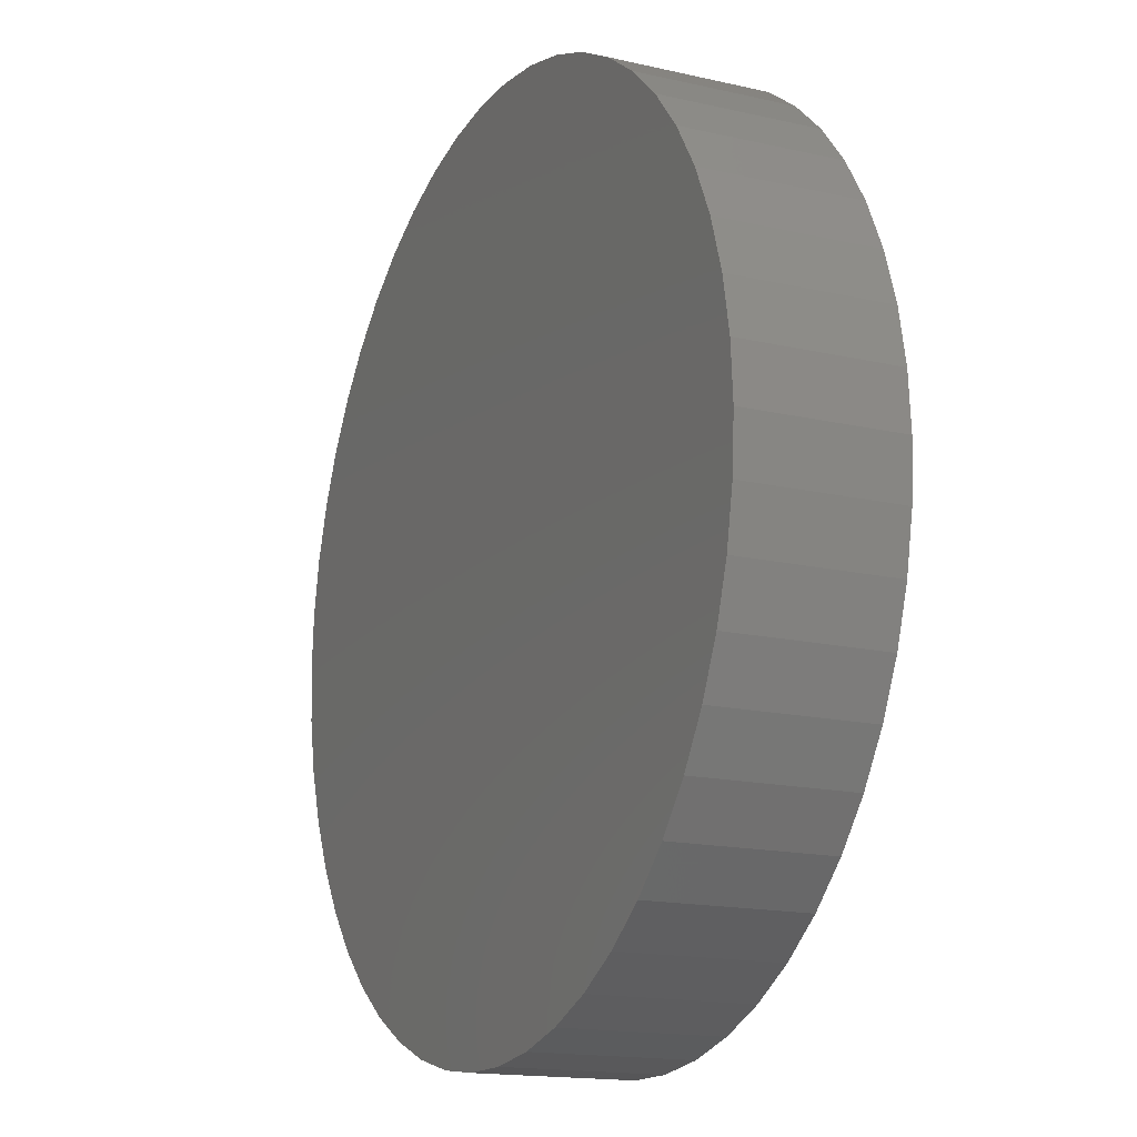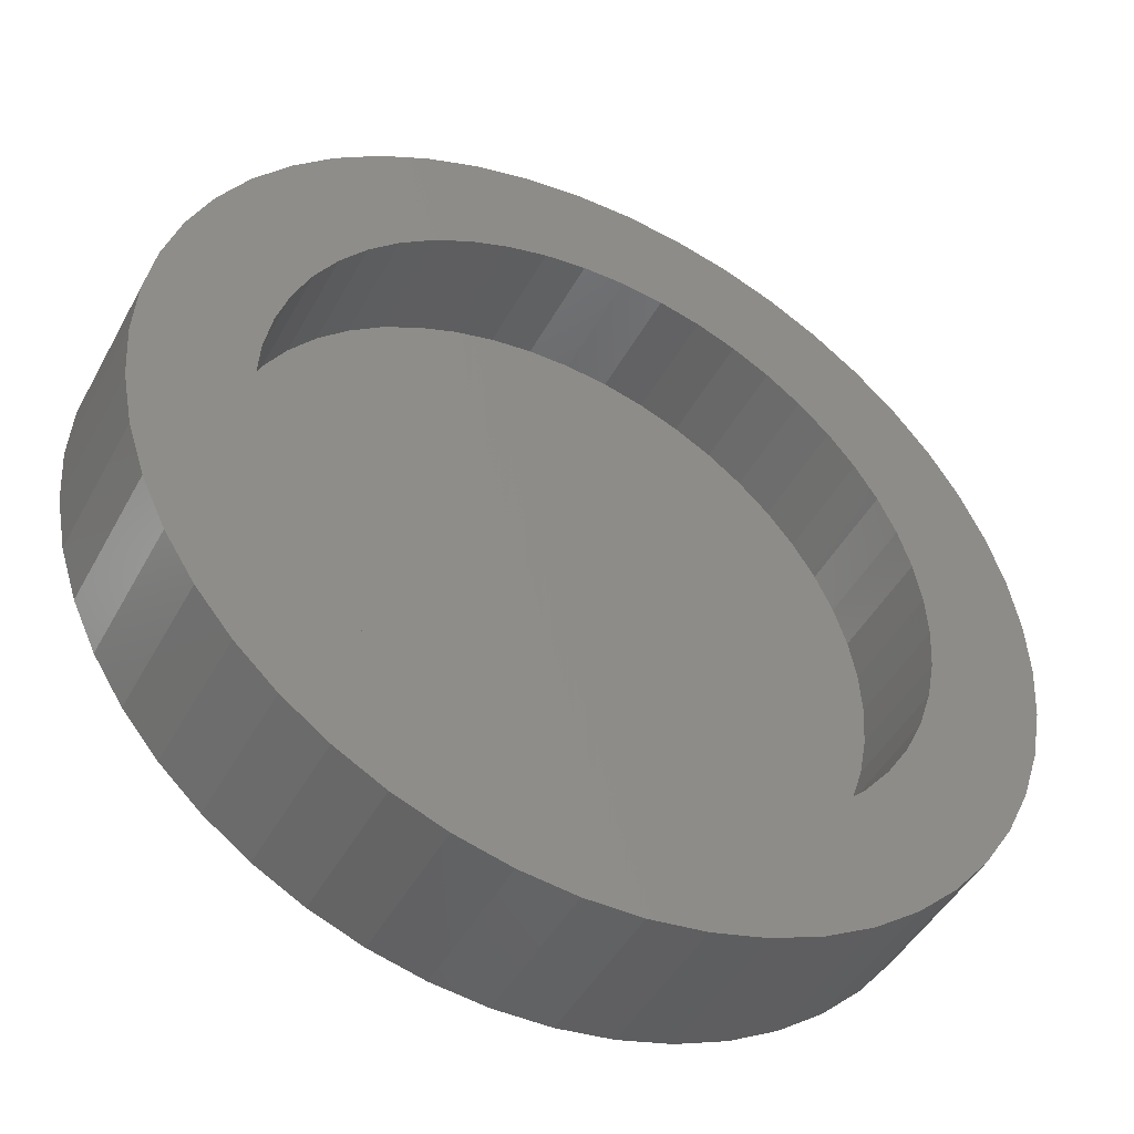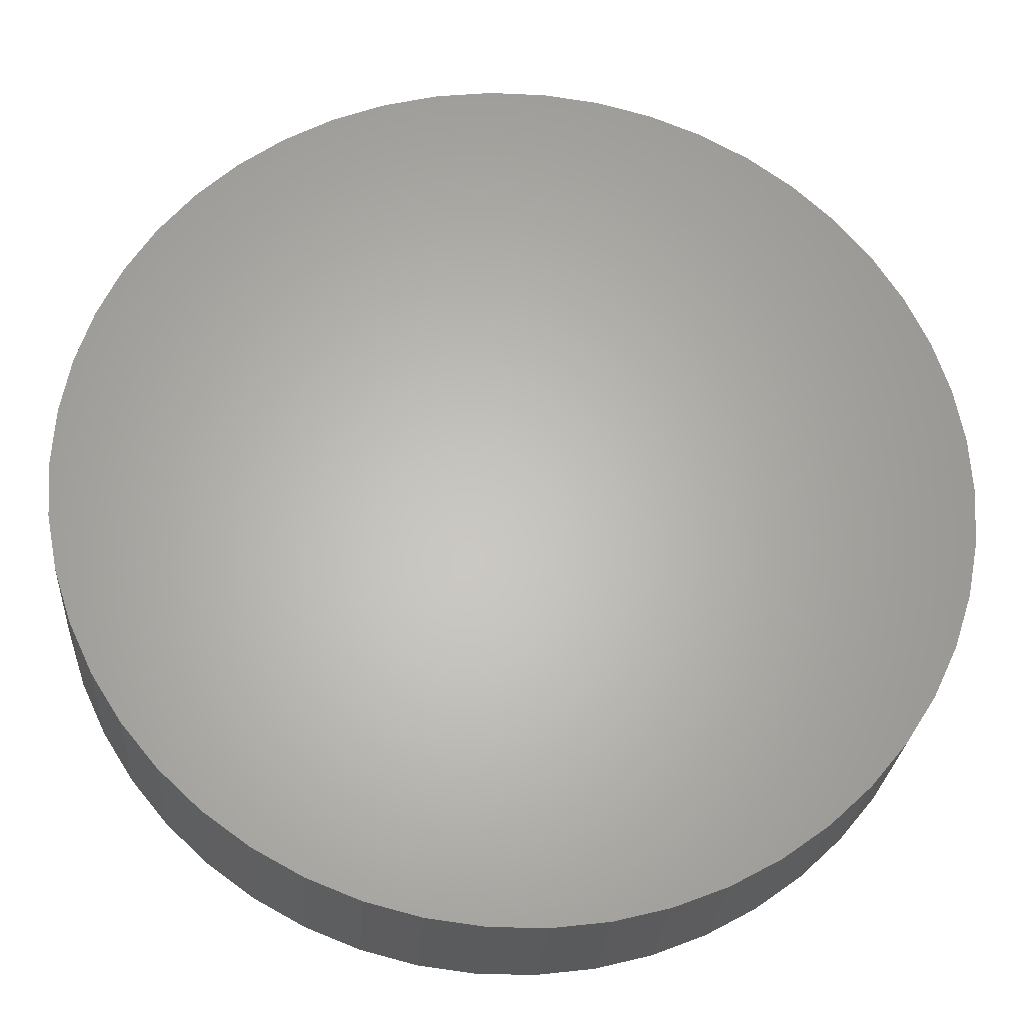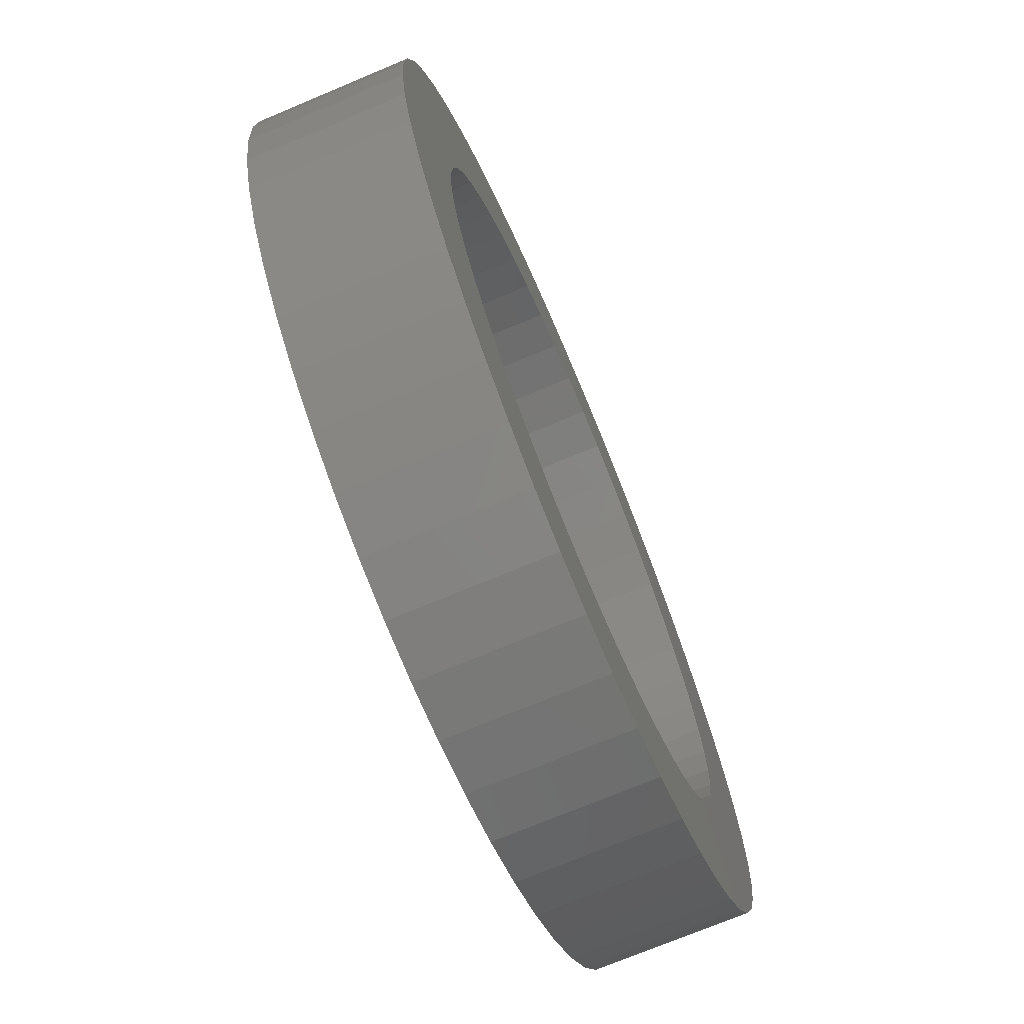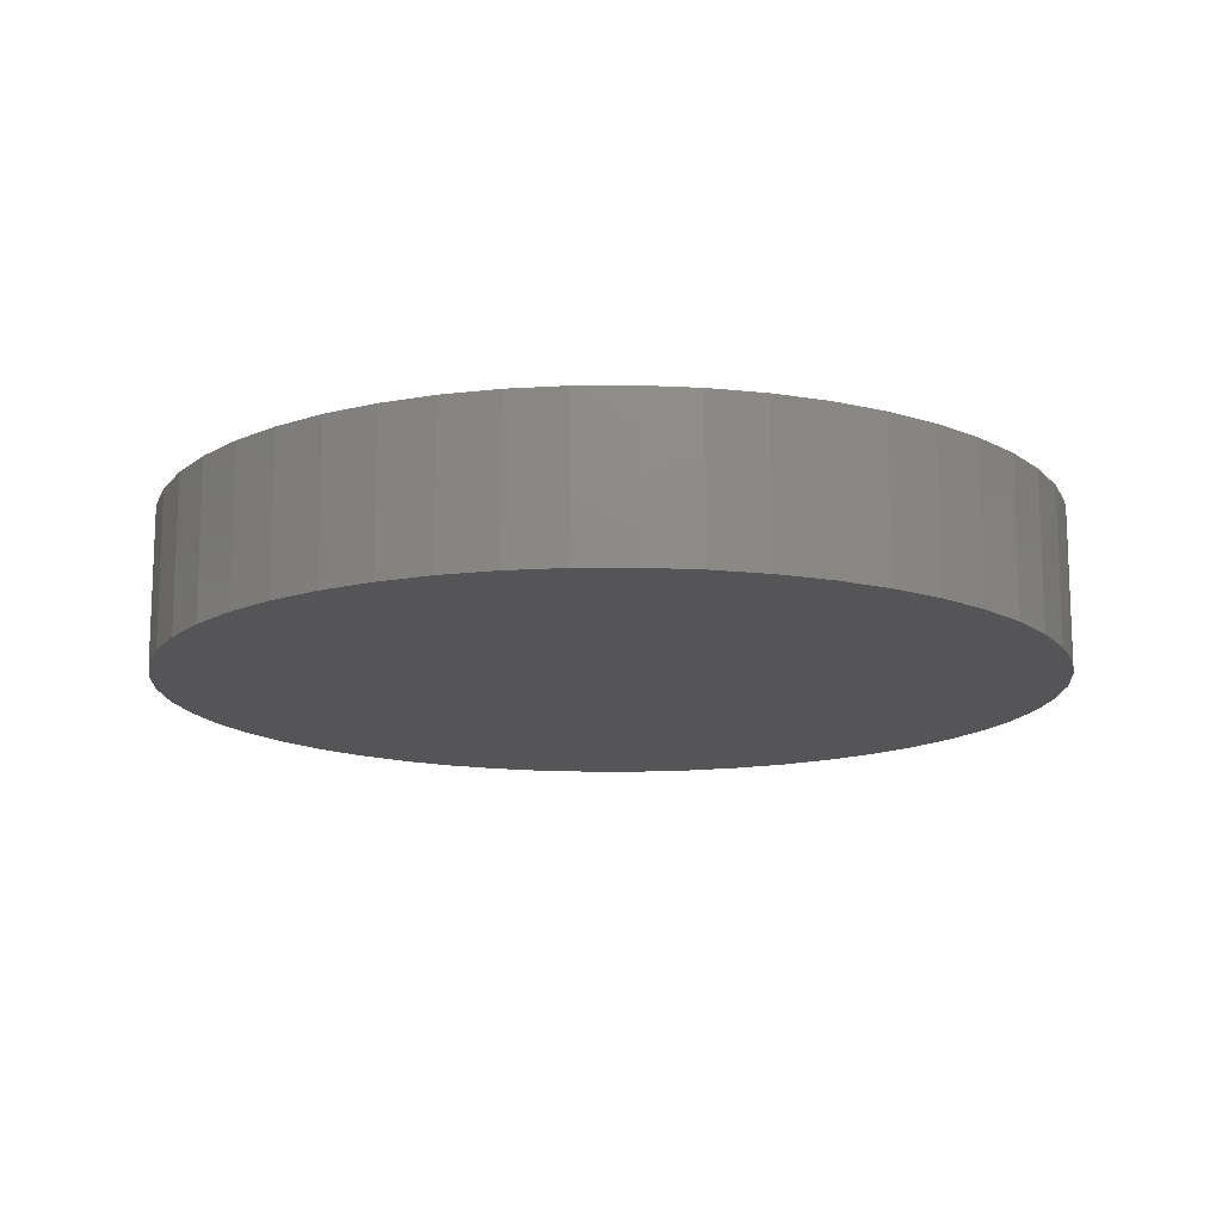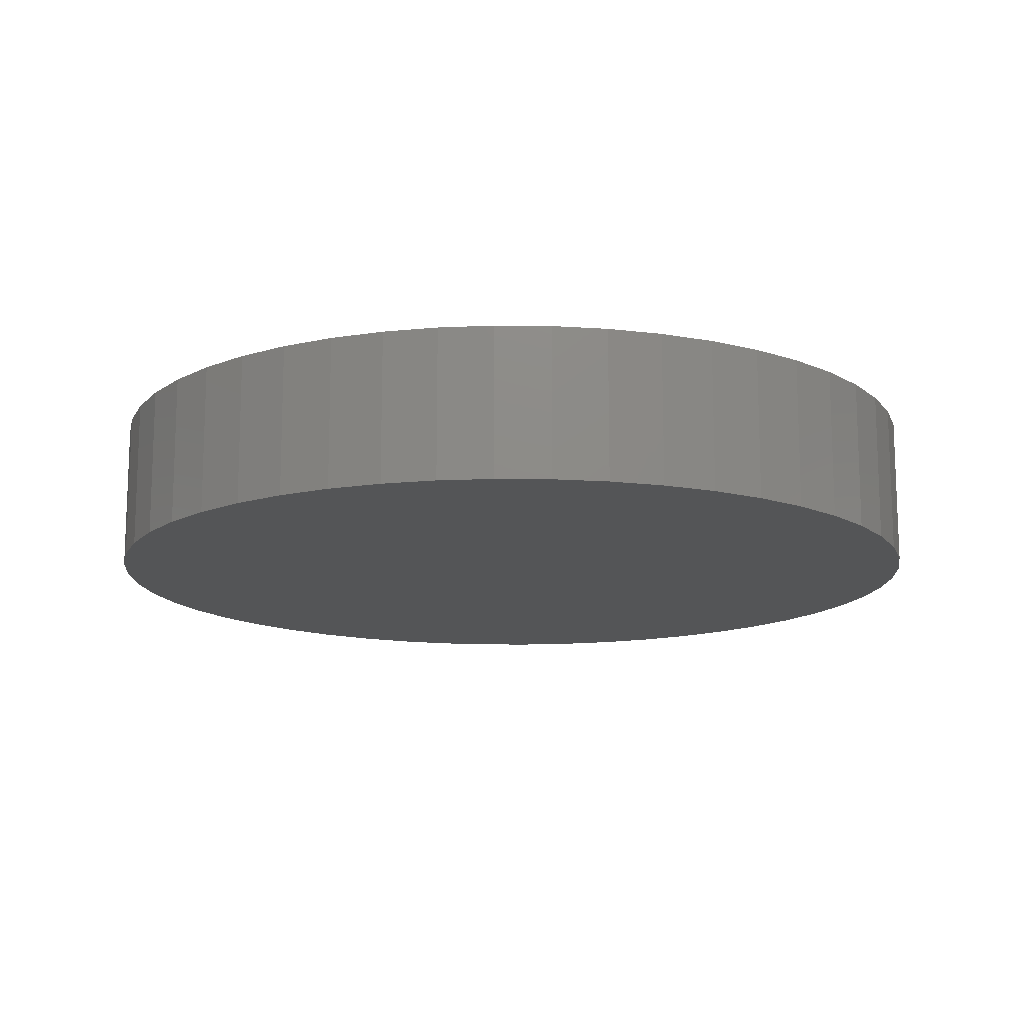
<metadata>
{"format":"stl","ext":"stl","renderer":"f3d","projection":"perspective","resolution":1024,"background":"white","views":[{"elev":-16.0,"azim":-115.5,"up":"+Y"},{"elev":-46.1,"azim":-27.2,"up":"+Y"},{"elev":-25.8,"azim":175.9,"up":"+Y"},{"elev":-72.2,"azim":-67.2,"up":"+Y"},{"elev":-14.3,"azim":144.8,"up":"+Z"},{"elev":-13.9,"azim":-138.2,"up":"+Z"}]}
</metadata>
<code>
# stl→obj: 200 verts, 396 faces
v 11.5 0 0
v 11.41 1.441 -4
v 11.41 1.441 0
v 11.5 0 -4
v -11.5 0 -4
v -11.41 1.441 0
v -11.41 1.441 -4
v -11.5 0 0
v 0.7221 11.48 -4
v -0.7221 11.48 0
v 0.7221 11.48 0
v -0.7221 11.48 -4
v -0.7221 -11.48 -4
v 0.7221 -11.48 0
v -0.7221 -11.48 0
v 0.7221 -11.48 -4
v 8.383 -7.872 0
v 9.304 -6.76 -4
v 9.304 -6.76 0
v 8.383 -7.872 -4
v 8.383 7.872 -4
v 7.33 8.861 0
v 8.383 7.872 0
v 7.33 8.861 -4
v -7.33 8.861 -4
v -8.383 7.872 0
v -7.33 8.861 0
v -8.383 7.872 -4
v -3.554 10.94 -4
v -4.896 10.41 0
v -3.554 10.94 0
v -4.896 10.41 -4
v 10.69 4.233 0
v 10.08 5.54 -4
v 10.08 5.54 0
v 10.69 4.233 -4
v 4.896 10.41 -4
v 3.554 10.94 0
v 4.896 10.41 0
v 3.554 10.94 -4
v 6.162 9.71 -4
v 6.162 9.71 0
v -10.69 4.233 -4
v -10.08 5.54 0
v -10.08 5.54 -4
v -10.69 4.233 0
v -9.304 6.76 -4
v -9.304 6.76 0
v 8.6 0 0
v 8.532 1.078 0
v 11.14 2.86 0
v 11.41 -1.441 0
v 8.33 2.139 0
v 8.532 -1.078 0
v 7.996 3.166 0
v 11.14 -2.86 0
v 7.536 4.143 0
v 9.304 6.76 0
v 8.33 -2.139 0
v 10.69 -4.233 0
v 6.958 5.055 0
v 6.269 5.887 0
v 5.482 6.626 0
v 4.608 7.261 0
v 3.662 7.782 0
v 2.658 8.179 0
v 2.155 11.3 0
v 1.611 8.448 0
v 0.54 8.583 0
v -0.54 8.583 0
v -1.611 8.448 0
v -2.155 11.3 0
v -2.658 8.179 0
v -3.662 7.782 0
v -4.608 7.261 0
v -6.162 9.71 0
v -5.482 6.626 0
v -6.269 5.887 0
v -6.958 5.055 0
v -7.536 4.143 0
v -7.996 3.166 0
v -8.33 2.139 0
v 7.996 -3.166 0
v 10.08 -5.54 0
v 7.536 -4.143 0
v 6.958 -5.055 0
v 6.269 -5.887 0
v 7.33 -8.861 0
v 5.482 -6.626 0
v 6.162 -9.71 0
v 4.608 -7.261 0
v 4.896 -10.41 0
v 3.662 -7.782 0
v 3.554 -10.94 0
v 2.658 -8.179 0
v 2.155 -11.3 0
v 1.611 -8.448 0
v 0.54 -8.583 0
v -0.54 -8.583 0
v -1.611 -8.448 0
v -2.155 -11.3 0
v -2.658 -8.179 0
v -3.554 -10.94 0
v -3.662 -7.782 0
v -4.896 -10.41 0
v -4.608 -7.261 0
v -6.162 -9.71 0
v -5.482 -6.626 0
v -7.33 -8.861 0
v -6.269 -5.887 0
v -8.383 -7.872 0
v -6.958 -5.055 0
v -9.304 -6.76 0
v -7.536 -4.143 0
v -10.08 -5.54 0
v -7.996 -3.166 0
v -10.69 -4.233 0
v -8.33 -2.139 0
v -11.14 -2.86 0
v -8.532 -1.078 0
v -11.41 -1.441 0
v -8.6 0 0
v -11.14 2.86 0
v -8.532 1.078 0
v -2.155 11.3 -4
v 11.41 -1.441 -4
v 11.14 -2.86 -4
v 11.14 2.86 -4
v 10.69 -4.233 -4
v 10.08 -5.54 -4
v 9.304 6.76 -4
v 7.33 -8.861 -4
v 6.162 -9.71 -4
v 4.896 -10.41 -4
v 3.554 -10.94 -4
v 2.155 -11.3 -4
v 2.155 11.3 -4
v -2.155 -11.3 -4
v -3.554 -10.94 -4
v -4.896 -10.41 -4
v -6.162 -9.71 -4
v -6.162 9.71 -4
v -7.33 -8.861 -4
v -8.383 -7.872 -4
v -9.304 -6.76 -4
v -10.08 -5.54 -4
v -10.69 -4.233 -4
v -11.14 -2.86 -4
v -11.14 2.86 -4
v -11.41 -1.441 -4
v 8.6 0 -3
v 8.532 1.078 -3
v -8.532 1.078 -3
v -8.6 0 -3
v -0.54 8.583 -3
v 0.54 8.583 -3
v 0.54 -8.583 -3
v -0.54 -8.583 -3
v 6.269 -5.887 -3
v 5.482 -6.626 -3
v 5.482 6.626 -3
v 6.269 5.887 -3
v -6.269 5.887 -3
v -5.482 6.626 -3
v -3.662 7.782 -3
v -2.658 8.179 -3
v 7.996 3.166 -3
v 7.536 4.143 -3
v 8.33 2.139 -3
v 2.658 8.179 -3
v 3.662 7.782 -3
v 4.608 7.261 -3
v -7.536 4.143 -3
v -7.996 3.166 -3
v -6.958 5.055 -3
v -8.33 2.139 -3
v -4.608 7.261 -3
v -1.611 8.448 -3
v 3.662 -7.782 -3
v 2.658 -8.179 -3
v 6.958 5.055 -3
v 1.611 8.448 -3
v 8.33 -2.139 -3
v 8.532 -1.078 -3
v -6.958 -5.055 -3
v -6.269 -5.887 -3
v 7.996 -3.166 -3
v 7.536 -4.143 -3
v 6.958 -5.055 -3
v 4.608 -7.261 -3
v 1.611 -8.448 -3
v -1.611 -8.448 -3
v -2.658 -8.179 -3
v -3.662 -7.782 -3
v -4.608 -7.261 -3
v -5.482 -6.626 -3
v -7.536 -4.143 -3
v -7.996 -3.166 -3
v -8.33 -2.139 -3
v -8.532 -1.078 -3
f 1 2 3
f 2 1 4
f 5 6 7
f 6 5 8
f 9 10 11
f 10 9 12
f 13 14 15
f 14 13 16
f 17 18 19
f 18 17 20
f 21 22 23
f 22 21 24
f 25 26 27
f 26 25 28
f 29 30 31
f 30 29 32
f 33 34 35
f 34 33 36
f 37 38 39
f 38 37 40
f 41 39 42
f 39 41 37
f 43 44 45
f 44 43 46
f 47 26 28
f 26 47 48
f 49 1 3
f 50 3 51
f 1 49 52
f 53 51 33
f 54 52 49
f 55 33 35
f 52 54 56
f 57 35 58
f 59 56 54
f 56 59 60
f 3 50 49
f 61 58 23
f 51 53 50
f 33 55 53
f 35 57 55
f 62 23 22
f 58 61 57
f 23 62 61
f 63 22 42
f 22 63 62
f 64 42 39
f 42 64 63
f 39 65 64
f 38 65 39
f 38 66 65
f 67 66 38
f 67 68 66
f 11 68 67
f 11 69 68
f 11 70 69
f 10 70 11
f 10 71 70
f 72 71 10
f 72 73 71
f 31 73 72
f 31 74 73
f 30 74 31
f 74 30 75
f 76 75 30
f 75 76 77
f 27 77 76
f 77 27 78
f 26 78 27
f 78 26 79
f 48 79 26
f 79 48 80
f 44 80 48
f 80 44 81
f 46 81 44
f 81 46 82
f 83 60 59
f 60 83 84
f 85 84 83
f 84 85 19
f 86 19 85
f 19 86 17
f 87 17 86
f 17 87 88
f 89 88 87
f 88 89 90
f 91 90 89
f 90 91 92
f 93 92 91
f 93 94 92
f 95 94 93
f 95 96 94
f 97 96 95
f 97 14 96
f 98 14 97
f 99 14 98
f 99 15 14
f 100 15 99
f 100 101 15
f 102 101 100
f 102 103 101
f 104 103 102
f 105 104 106
f 104 105 103
f 107 106 108
f 106 107 105
f 109 108 110
f 111 110 112
f 108 109 107
f 113 112 114
f 115 114 116
f 117 116 118
f 110 111 109
f 119 118 120
f 121 120 122
f 123 82 46
f 112 113 111
f 82 123 124
f 114 115 113
f 6 124 123
f 116 117 115
f 124 6 122
f 118 119 117
f 8 122 6
f 120 121 119
f 122 8 121
f 12 72 10
f 72 12 125
f 126 2 4
f 127 2 126
f 127 128 2
f 129 128 127
f 129 36 128
f 130 36 129
f 130 34 36
f 18 34 130
f 18 131 34
f 20 131 18
f 20 21 131
f 132 21 20
f 132 24 21
f 133 24 132
f 133 41 24
f 134 41 133
f 134 37 41
f 135 37 134
f 135 40 37
f 136 40 135
f 136 137 40
f 16 137 136
f 16 9 137
f 13 9 16
f 13 12 9
f 138 12 13
f 138 125 12
f 139 125 138
f 139 29 125
f 140 29 139
f 140 32 29
f 141 32 140
f 141 142 32
f 143 142 141
f 143 25 142
f 144 25 143
f 144 28 25
f 145 28 144
f 145 47 28
f 146 47 145
f 146 45 47
f 147 45 146
f 147 43 45
f 148 43 147
f 148 149 43
f 150 149 148
f 150 7 149
f 7 150 5
f 16 96 14
f 96 16 136
f 51 36 33
f 36 51 128
f 3 128 51
f 128 3 2
f 58 21 23
f 21 58 131
f 35 131 58
f 131 35 34
f 40 67 38
f 67 40 137
f 137 11 67
f 11 137 9
f 24 42 22
f 42 24 41
f 45 48 47
f 48 45 44
f 149 46 43
f 46 149 123
f 7 123 149
f 123 7 6
f 32 76 30
f 76 32 142
f 142 27 76
f 27 142 25
f 125 31 72
f 31 125 29
f 52 4 1
f 4 52 126
f 146 117 147
f 117 146 115
f 134 90 92
f 90 134 133
f 60 127 56
f 127 60 129
f 139 101 103
f 101 139 138
f 148 121 150
f 121 148 119
f 150 8 5
f 8 150 121
f 147 119 148
f 119 147 117
f 132 17 88
f 17 132 20
f 135 92 94
f 92 135 134
f 136 94 96
f 94 136 135
f 19 130 84
f 130 19 18
f 56 126 52
f 126 56 127
f 138 15 101
f 15 138 13
f 140 103 105
f 103 140 139
f 144 113 145
f 113 144 111
f 144 109 111
f 109 144 143
f 133 88 90
f 88 133 132
f 84 129 60
f 129 84 130
f 145 115 146
f 115 145 113
f 141 105 107
f 105 141 140
f 143 107 109
f 107 143 141
f 151 50 152
f 50 151 49
f 122 153 124
f 153 122 154
f 155 69 70
f 69 155 156
f 157 99 98
f 99 157 158
f 159 89 87
f 89 159 160
f 161 62 63
f 62 161 162
f 163 77 78
f 77 163 164
f 165 73 74
f 73 165 166
f 167 57 168
f 57 167 55
f 152 53 169
f 53 152 50
f 170 65 66
f 65 170 171
f 172 63 64
f 63 172 161
f 81 173 80
f 173 81 174
f 79 163 78
f 163 79 175
f 82 174 81
f 174 82 176
f 177 74 75
f 74 177 165
f 166 71 73
f 71 166 178
f 179 95 93
f 95 179 180
f 169 55 167
f 55 169 53
f 181 62 162
f 62 181 61
f 168 61 181
f 61 168 57
f 182 66 68
f 66 182 170
f 156 68 69
f 68 156 182
f 171 64 65
f 64 171 172
f 80 175 79
f 175 80 173
f 124 176 82
f 176 124 153
f 164 75 77
f 75 164 177
f 178 70 71
f 70 178 155
f 183 54 184
f 54 183 59
f 110 185 112
f 185 110 186
f 152 184 151
f 169 184 152
f 169 183 184
f 167 183 169
f 167 187 183
f 168 187 167
f 168 188 187
f 181 188 168
f 181 189 188
f 162 189 181
f 162 159 189
f 161 159 162
f 161 160 159
f 172 160 161
f 172 190 160
f 171 190 172
f 171 179 190
f 170 179 171
f 170 180 179
f 182 180 170
f 182 191 180
f 156 191 182
f 156 157 191
f 155 157 156
f 155 158 157
f 178 158 155
f 178 192 158
f 166 192 178
f 166 193 192
f 165 193 166
f 165 194 193
f 177 194 165
f 177 195 194
f 164 195 177
f 164 196 195
f 163 196 164
f 163 186 196
f 175 186 163
f 175 185 186
f 173 185 175
f 173 197 185
f 174 197 173
f 174 198 197
f 176 198 174
f 176 199 198
f 153 199 176
f 153 200 199
f 200 153 154
f 190 93 91
f 93 190 179
f 159 86 189
f 86 159 87
f 188 83 187
f 83 188 85
f 184 49 151
f 49 184 54
f 116 199 118
f 199 116 198
f 120 154 122
f 154 120 200
f 160 91 89
f 91 160 190
f 180 97 95
f 97 180 191
f 191 98 97
f 98 191 157
f 189 85 188
f 85 189 86
f 187 59 183
f 59 187 83
f 193 104 102
f 104 193 194
f 192 102 100
f 102 192 193
f 112 197 114
f 197 112 185
f 114 198 116
f 198 114 197
f 118 200 120
f 200 118 199
f 194 106 104
f 106 194 195
f 158 100 99
f 100 158 192
f 195 108 106
f 108 195 196
f 196 110 108
f 110 196 186

</code>
